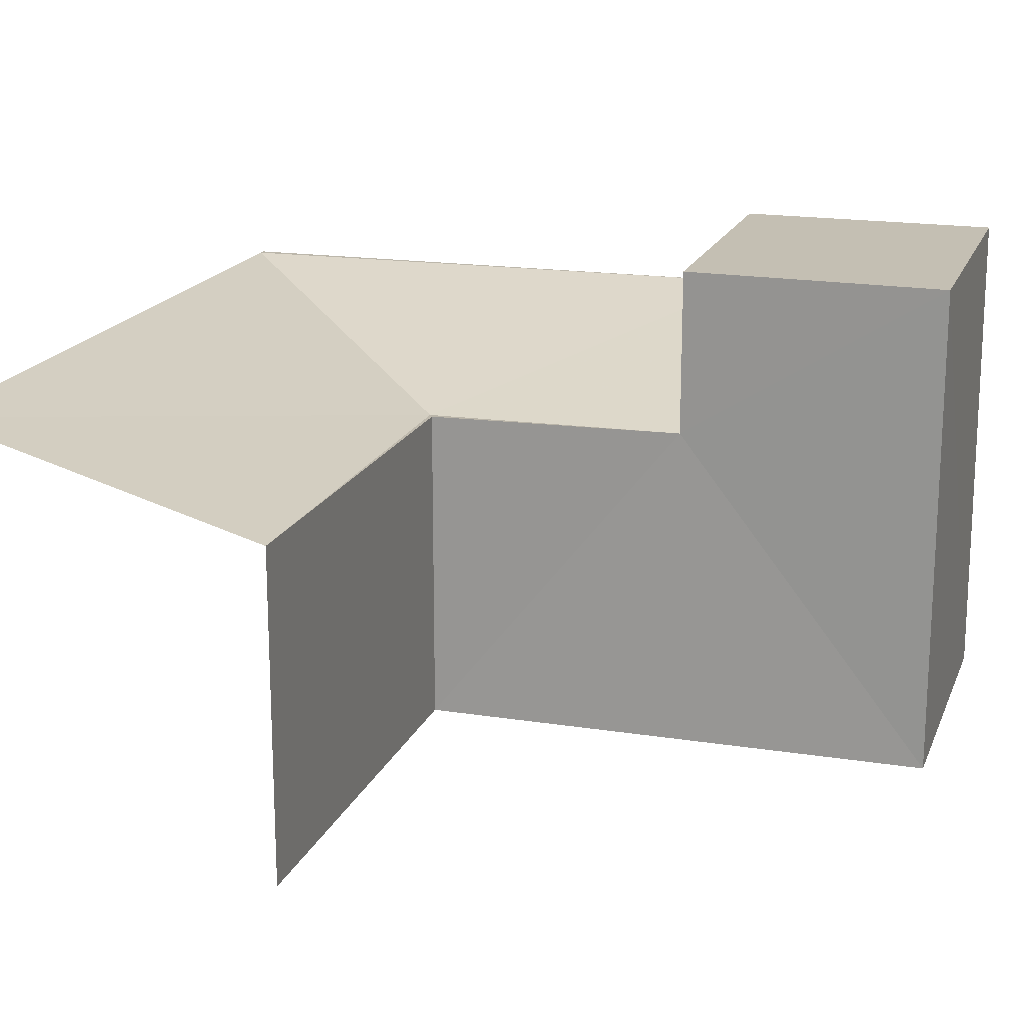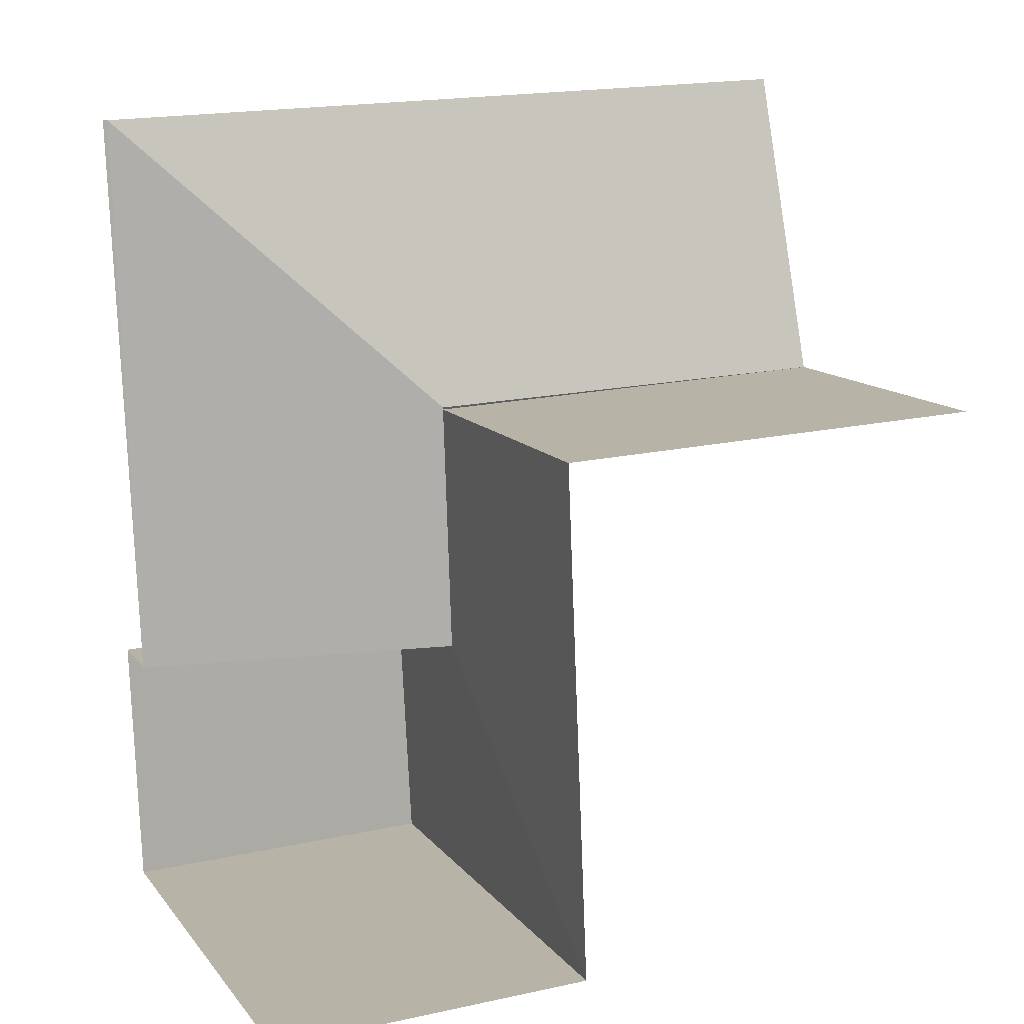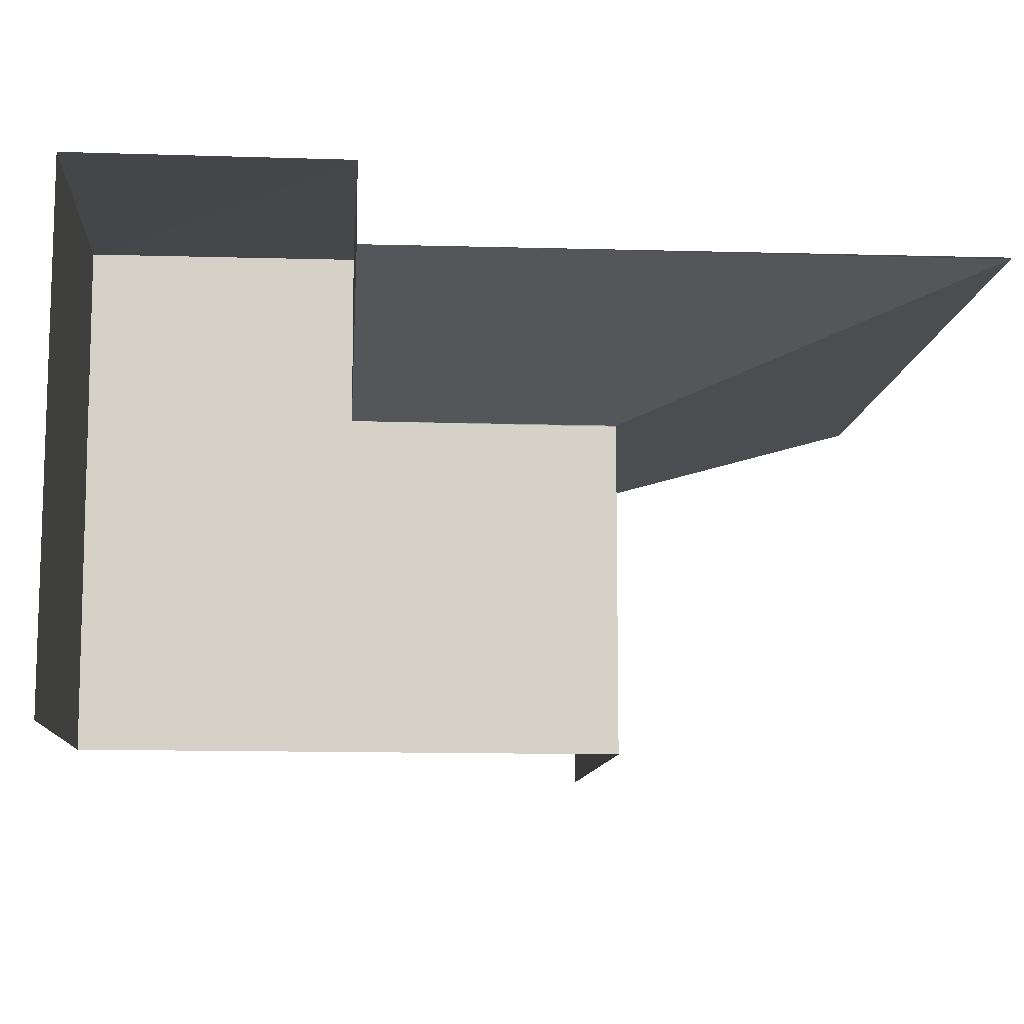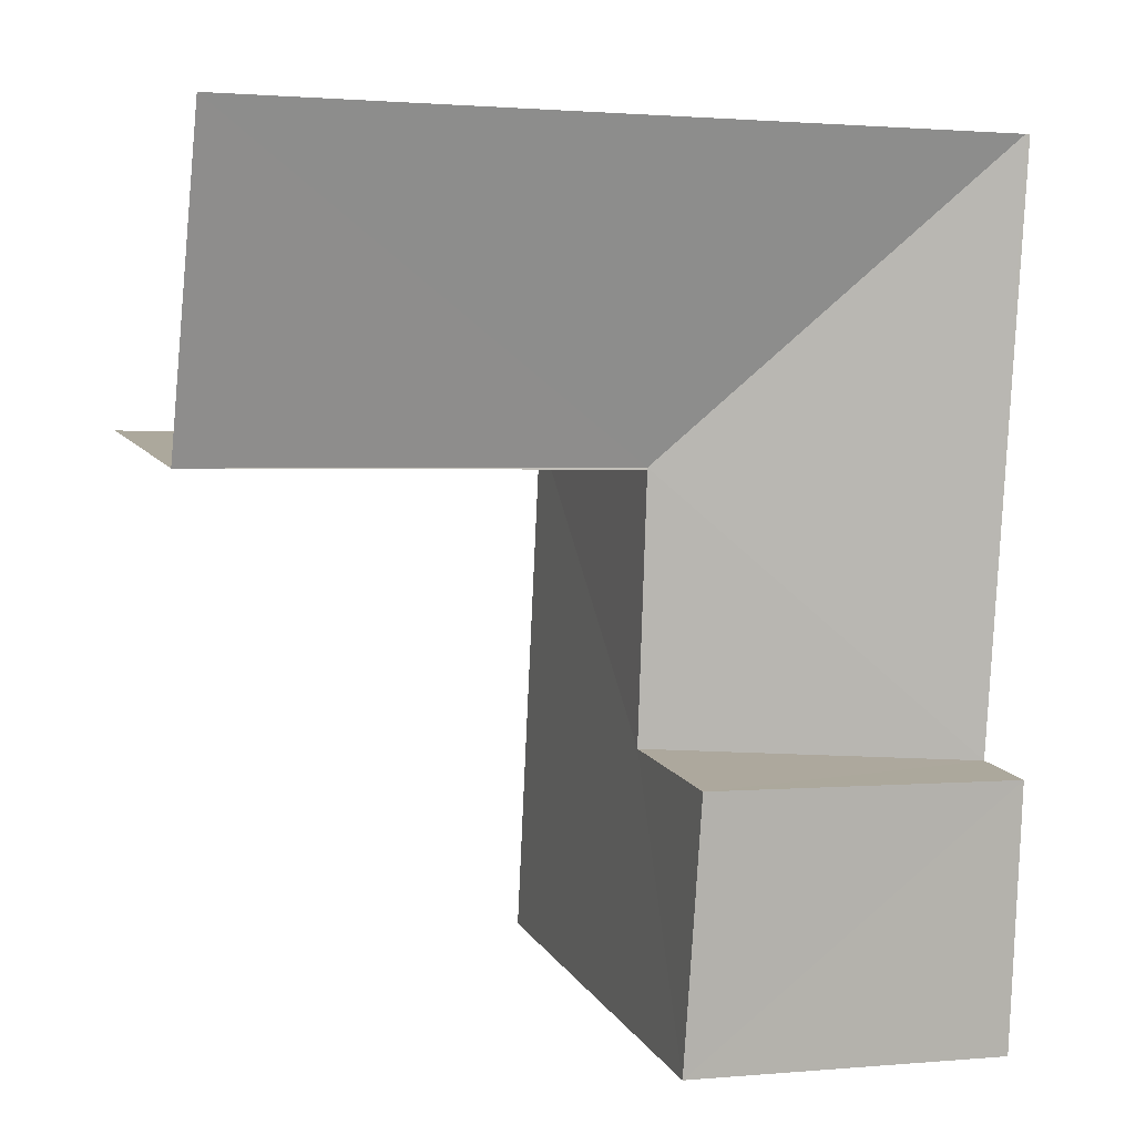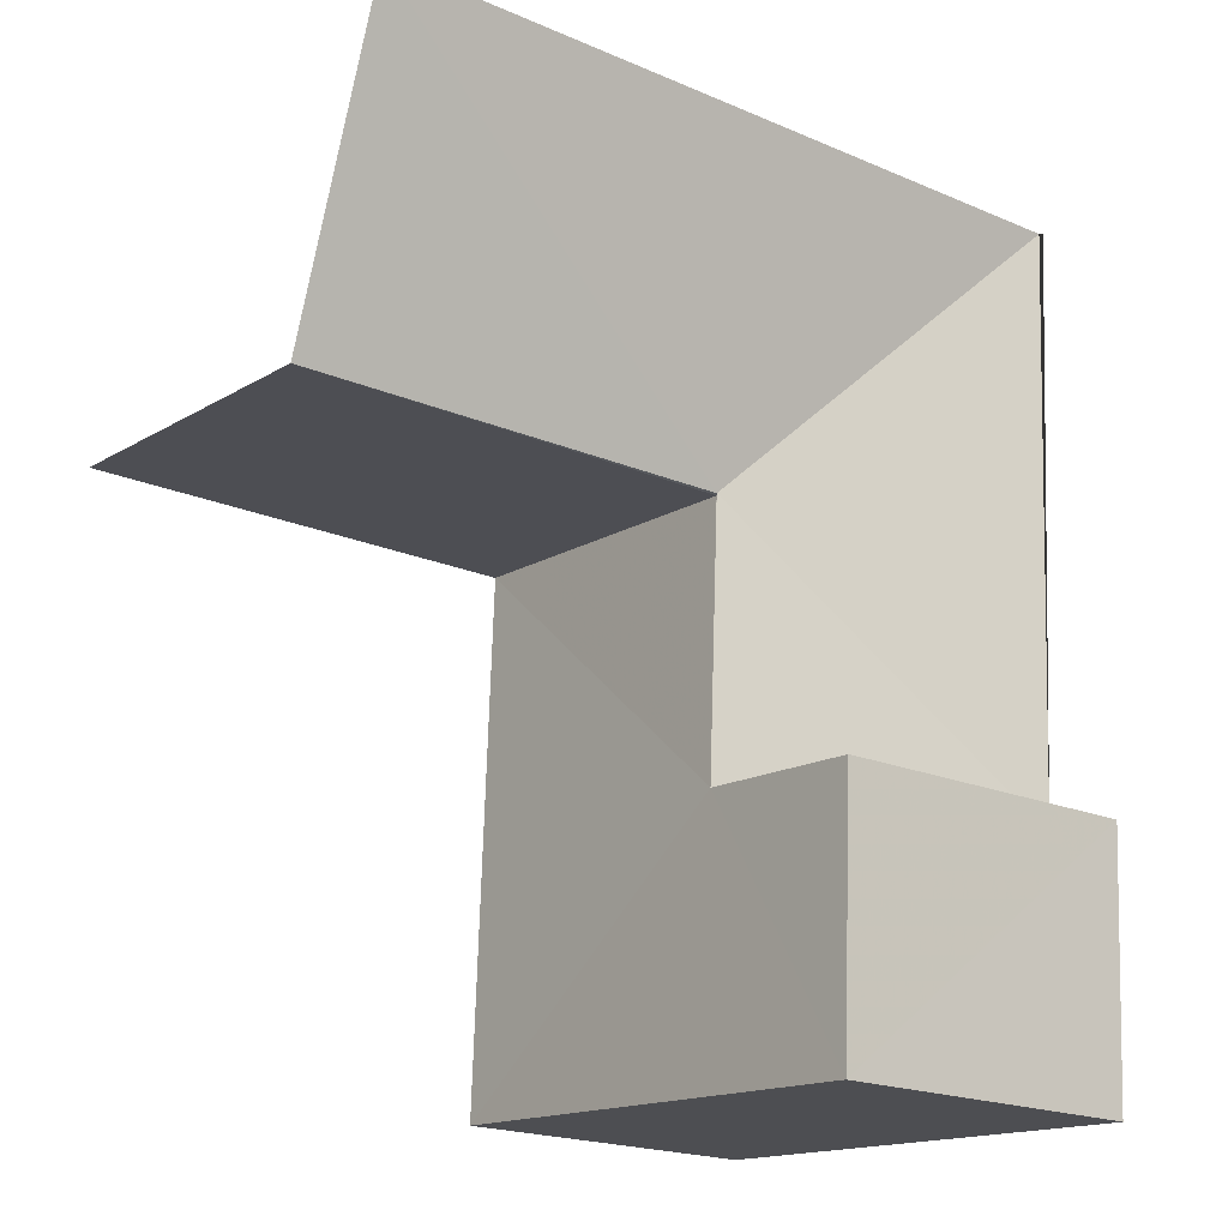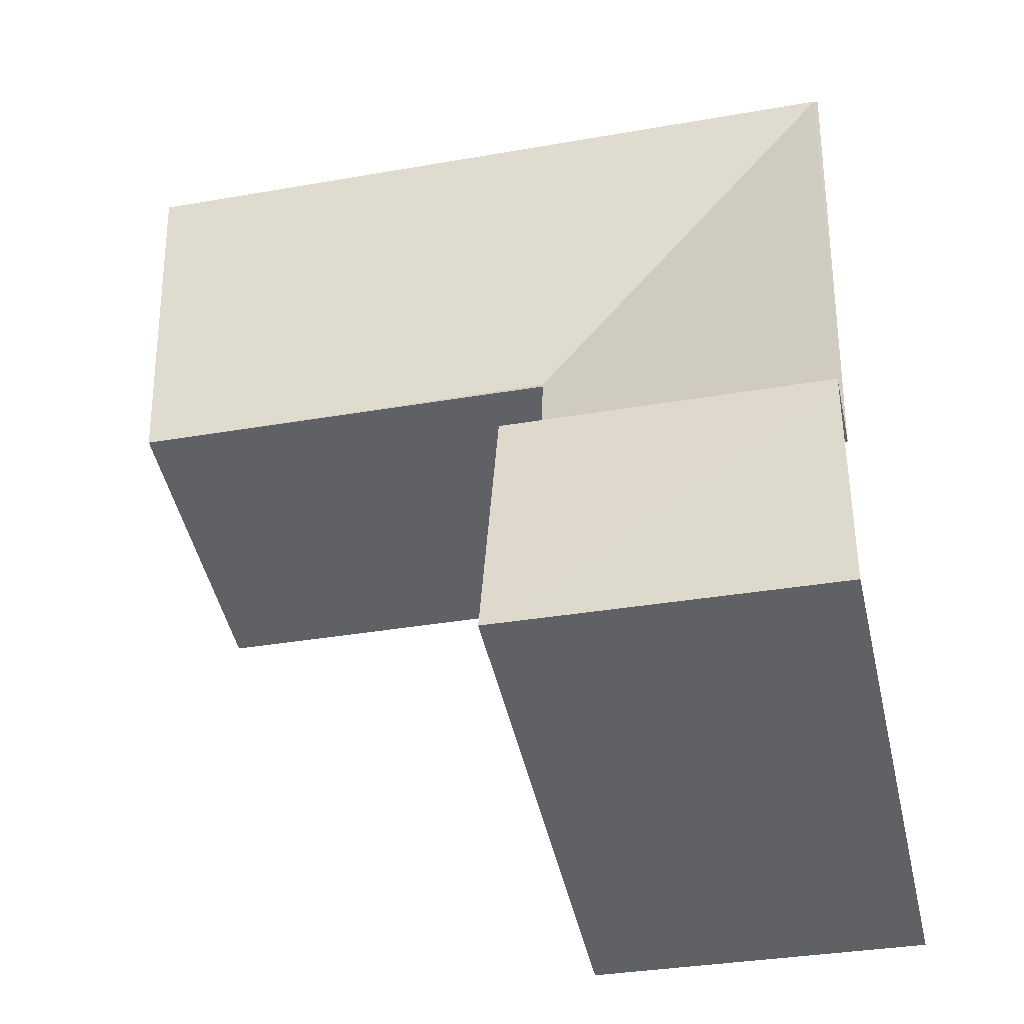
<metadata>
{"format":"obj","ext":"obj","renderer":"f3d","projection":"perspective","resolution":1024,"background":"white","views":[{"elev":18.0,"azim":-75.3,"up":"+Z"},{"elev":12.1,"azim":157.5,"up":"+Y"},{"elev":-10.2,"azim":83.4,"up":"+Z"},{"elev":9.1,"azim":-18.4,"up":"+Y"},{"elev":-15.6,"azim":-38.6,"up":"+Y"},{"elev":-48.2,"azim":12.6,"up":"+Y"}]}
</metadata>
<code>
v -3.737e+05 -1.055e+05 20.66
v -3.737e+05 -1.055e+05 20.66
v -3.737e+05 -1.055e+05 20.66
v -3.737e+05 -1.055e+05 20.66
v -3.737e+05 -1.055e+05 20.66
v -3.737e+05 -1.055e+05 20.66
v -3.737e+05 -1.055e+05 23.99
v -3.737e+05 -1.055e+05 23.99
v -3.737e+05 -1.055e+05 23.99
v -3.737e+05 -1.055e+05 23.99
v -3.737e+05 -1.055e+05 22.86
v -3.737e+05 -1.055e+05 22.87
v -3.737e+05 -1.055e+05 23.46
v -3.737e+05 -1.055e+05 23.46
v -3.737e+05 -1.055e+05 22.86
v -3.737e+05 -1.055e+05 23.46
v -3.737e+05 -1.055e+05 23.47
v -3.737e+05 -1.055e+05 22.87
f 1 2 3
f 3 2 4
f 4 2 5
f 2 6 5
f 14 4 5
f 5 13 14
f 16 4 14
f 11 5 6
f 11 13 5
f 7 9 17
f 9 3 17
f 17 4 16
f 17 3 4
f 7 8 9
f 7 10 8
f 11 12 13
f 13 12 14
f 15 12 11
f 16 14 17
f 14 12 17
f 12 18 17
f 17 10 7
f 17 18 10
f 2 15 11
f 6 2 11
f 15 2 18
f 12 15 18
f 2 1 18
f 18 8 10
f 18 1 8
f 3 8 1
f 3 9 8

</code>
